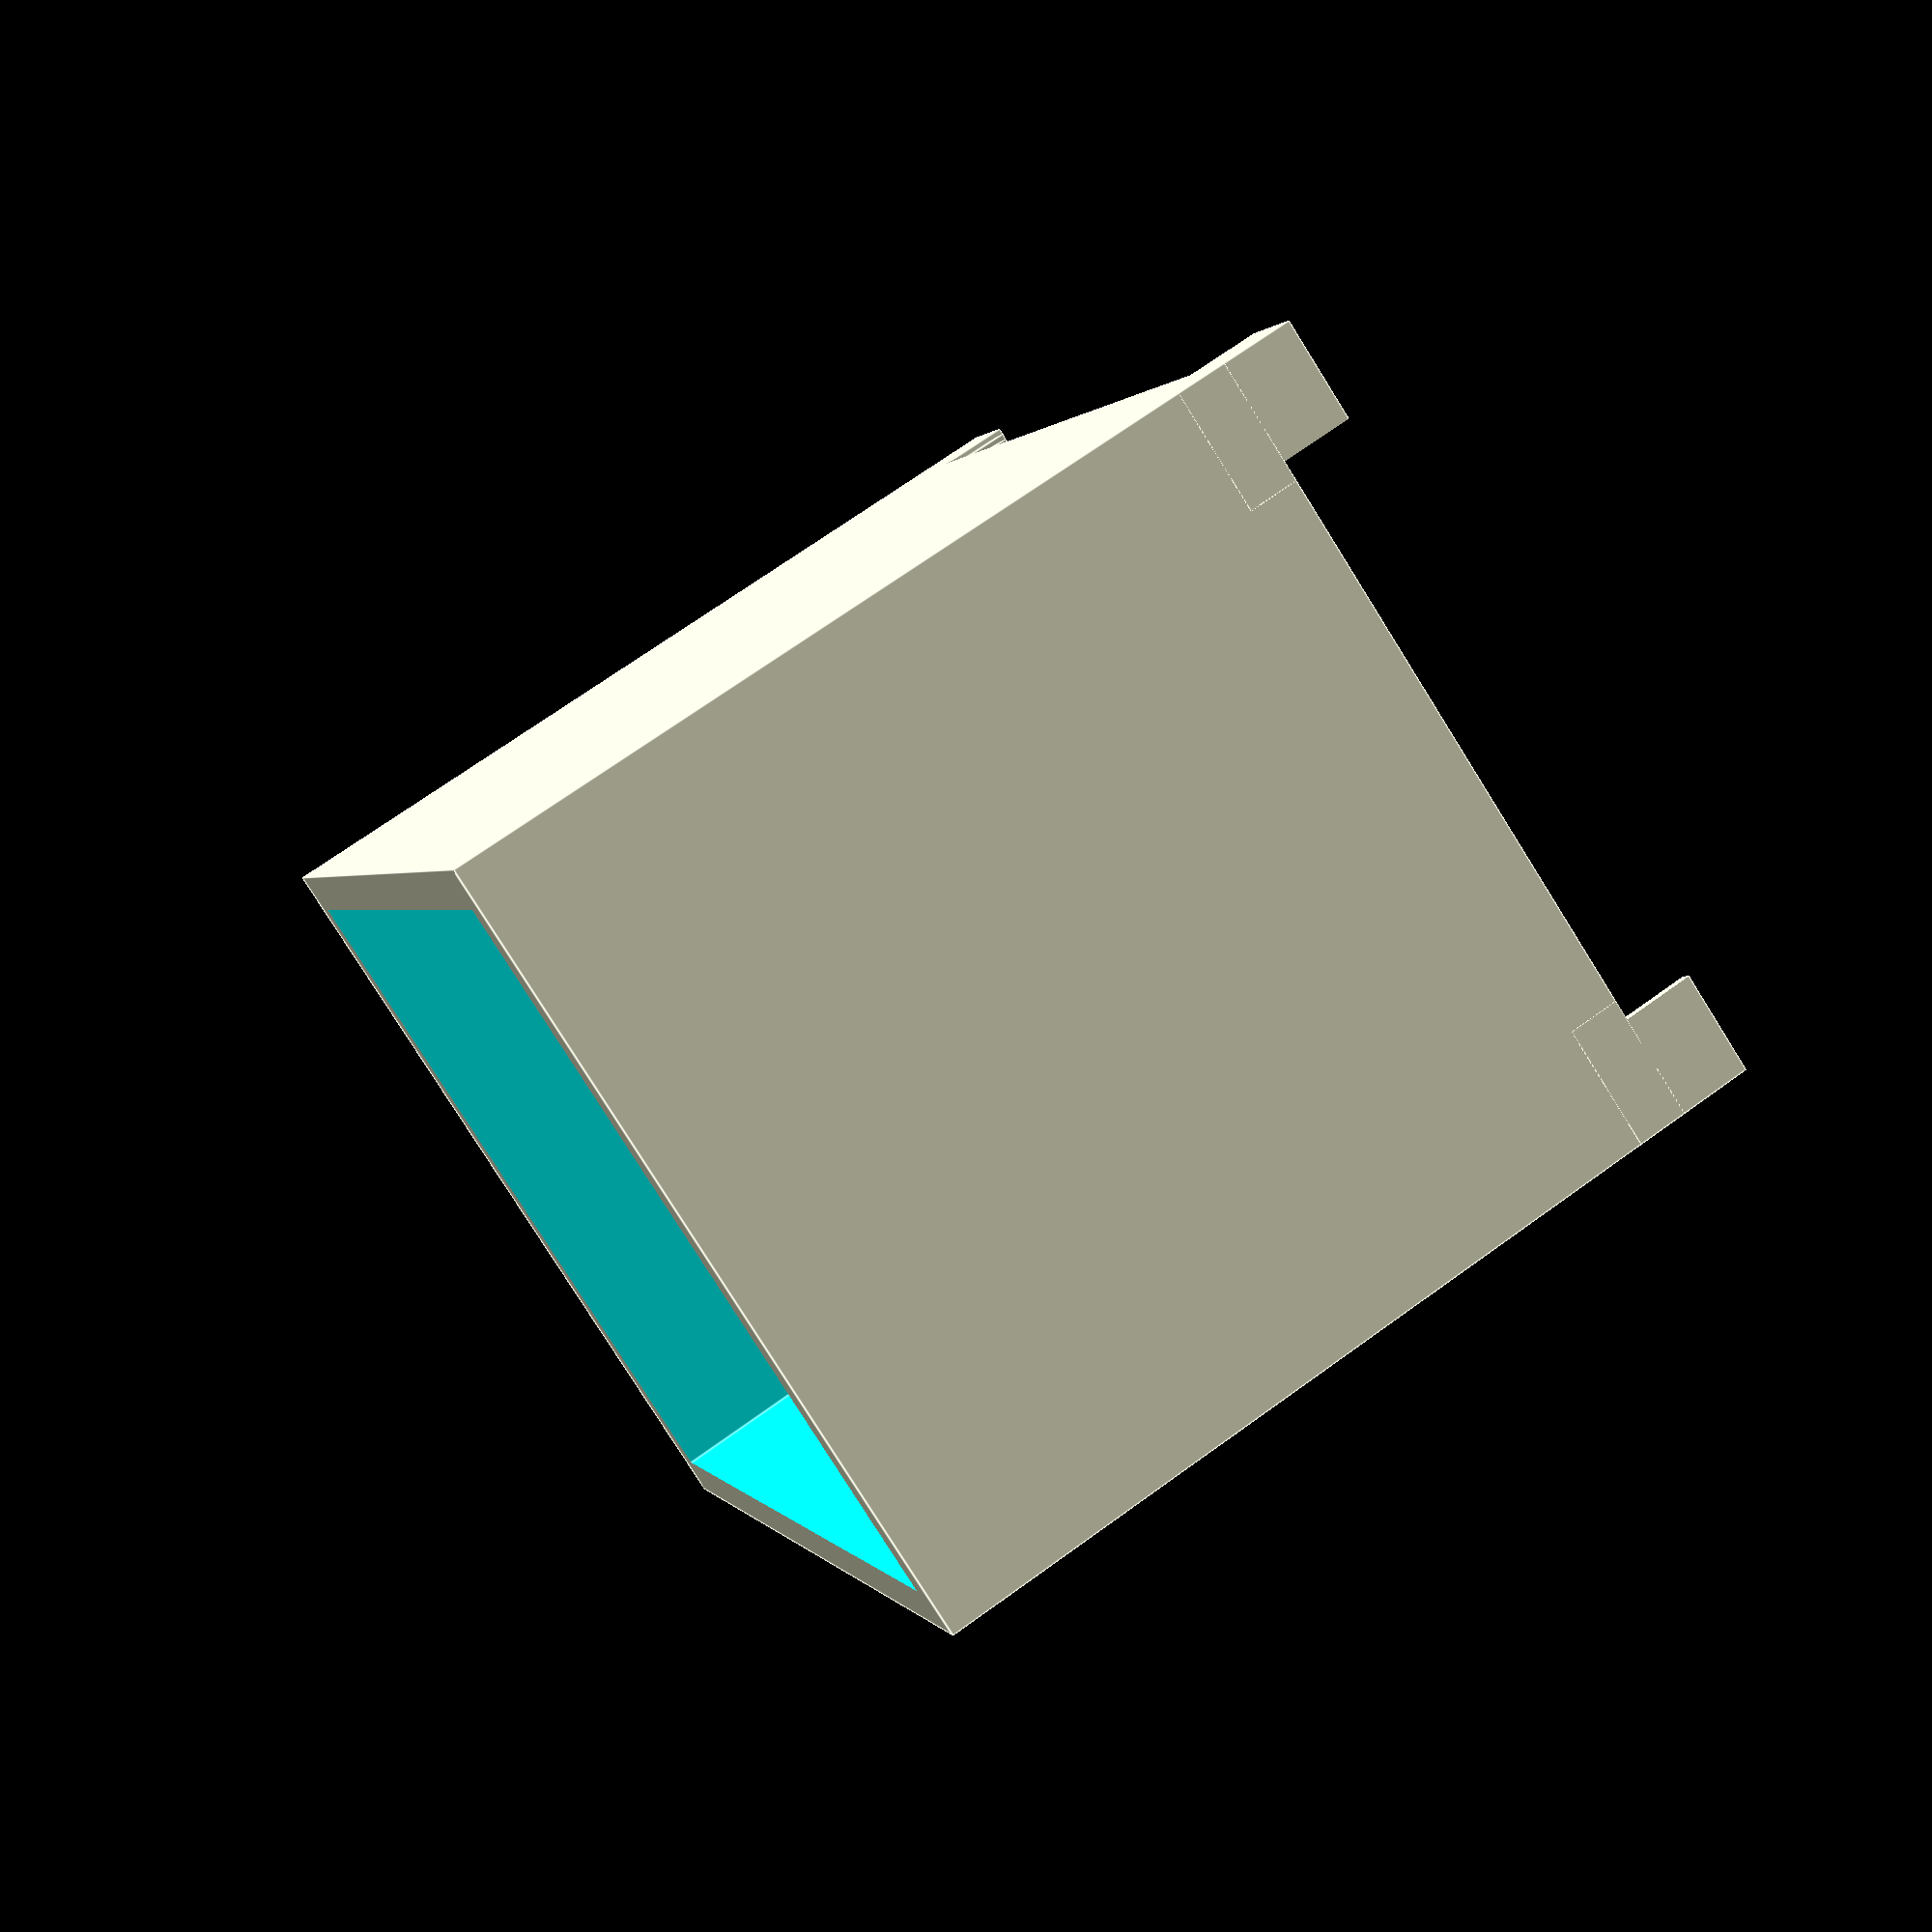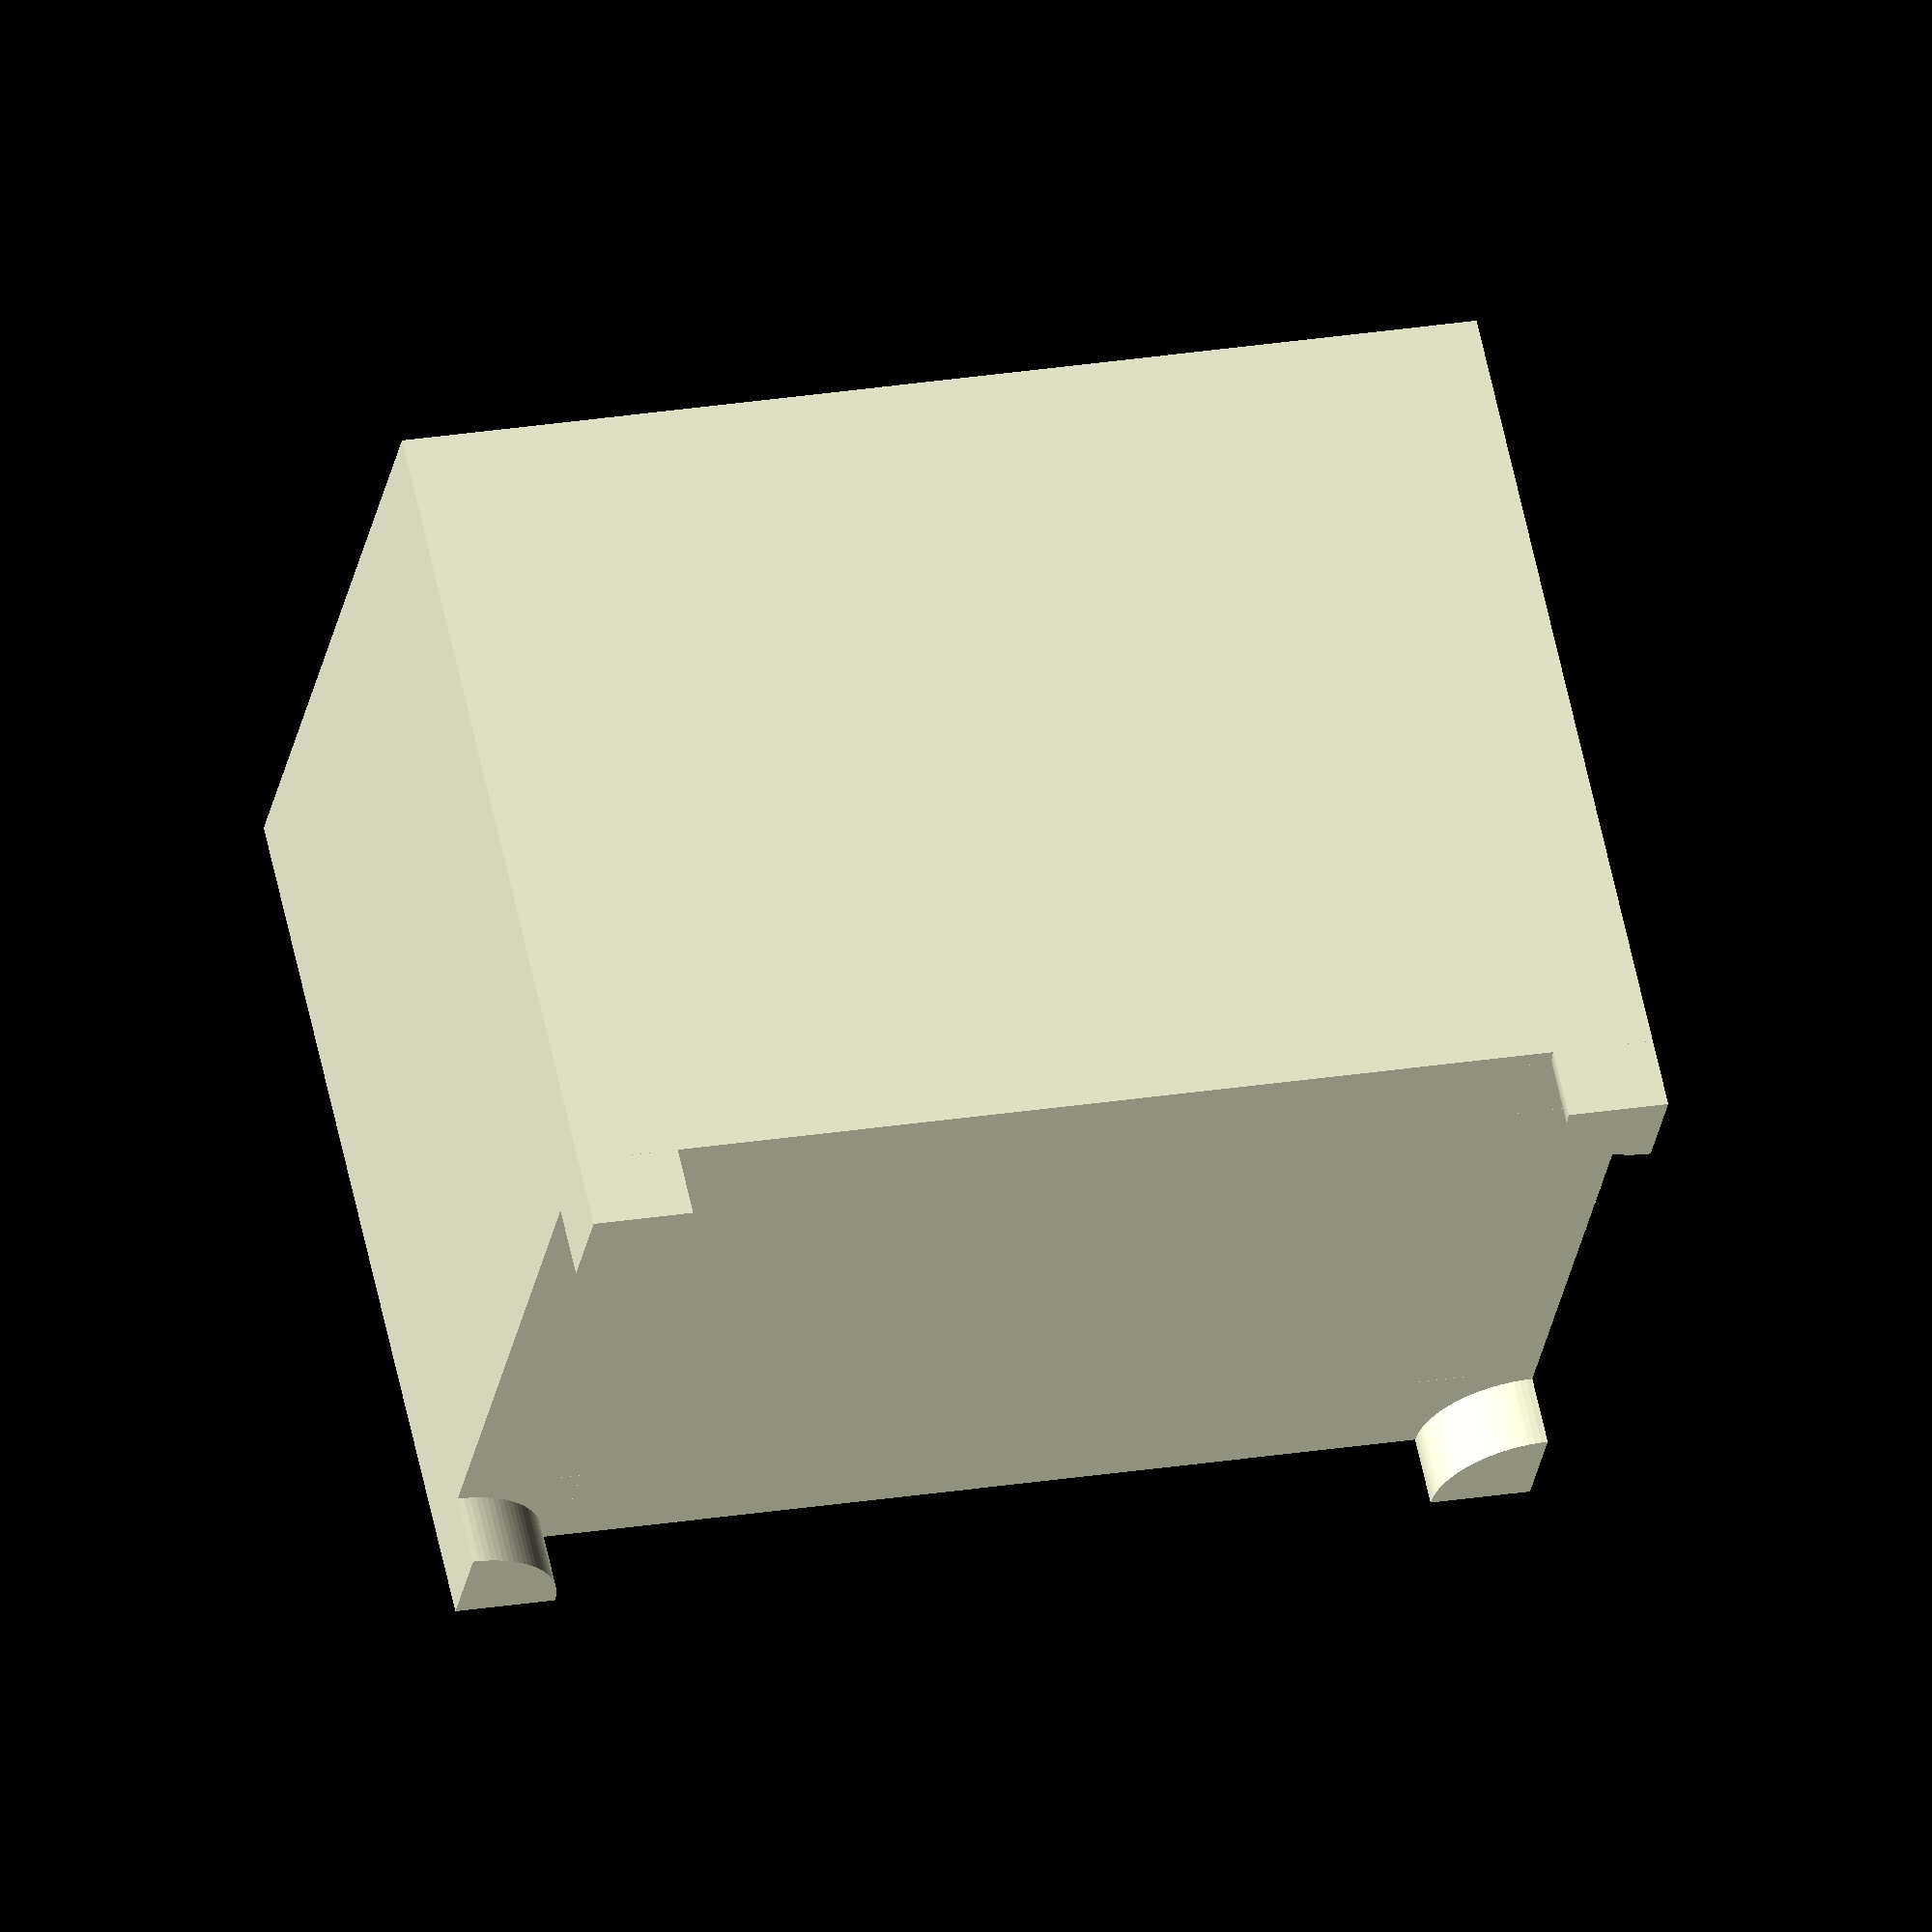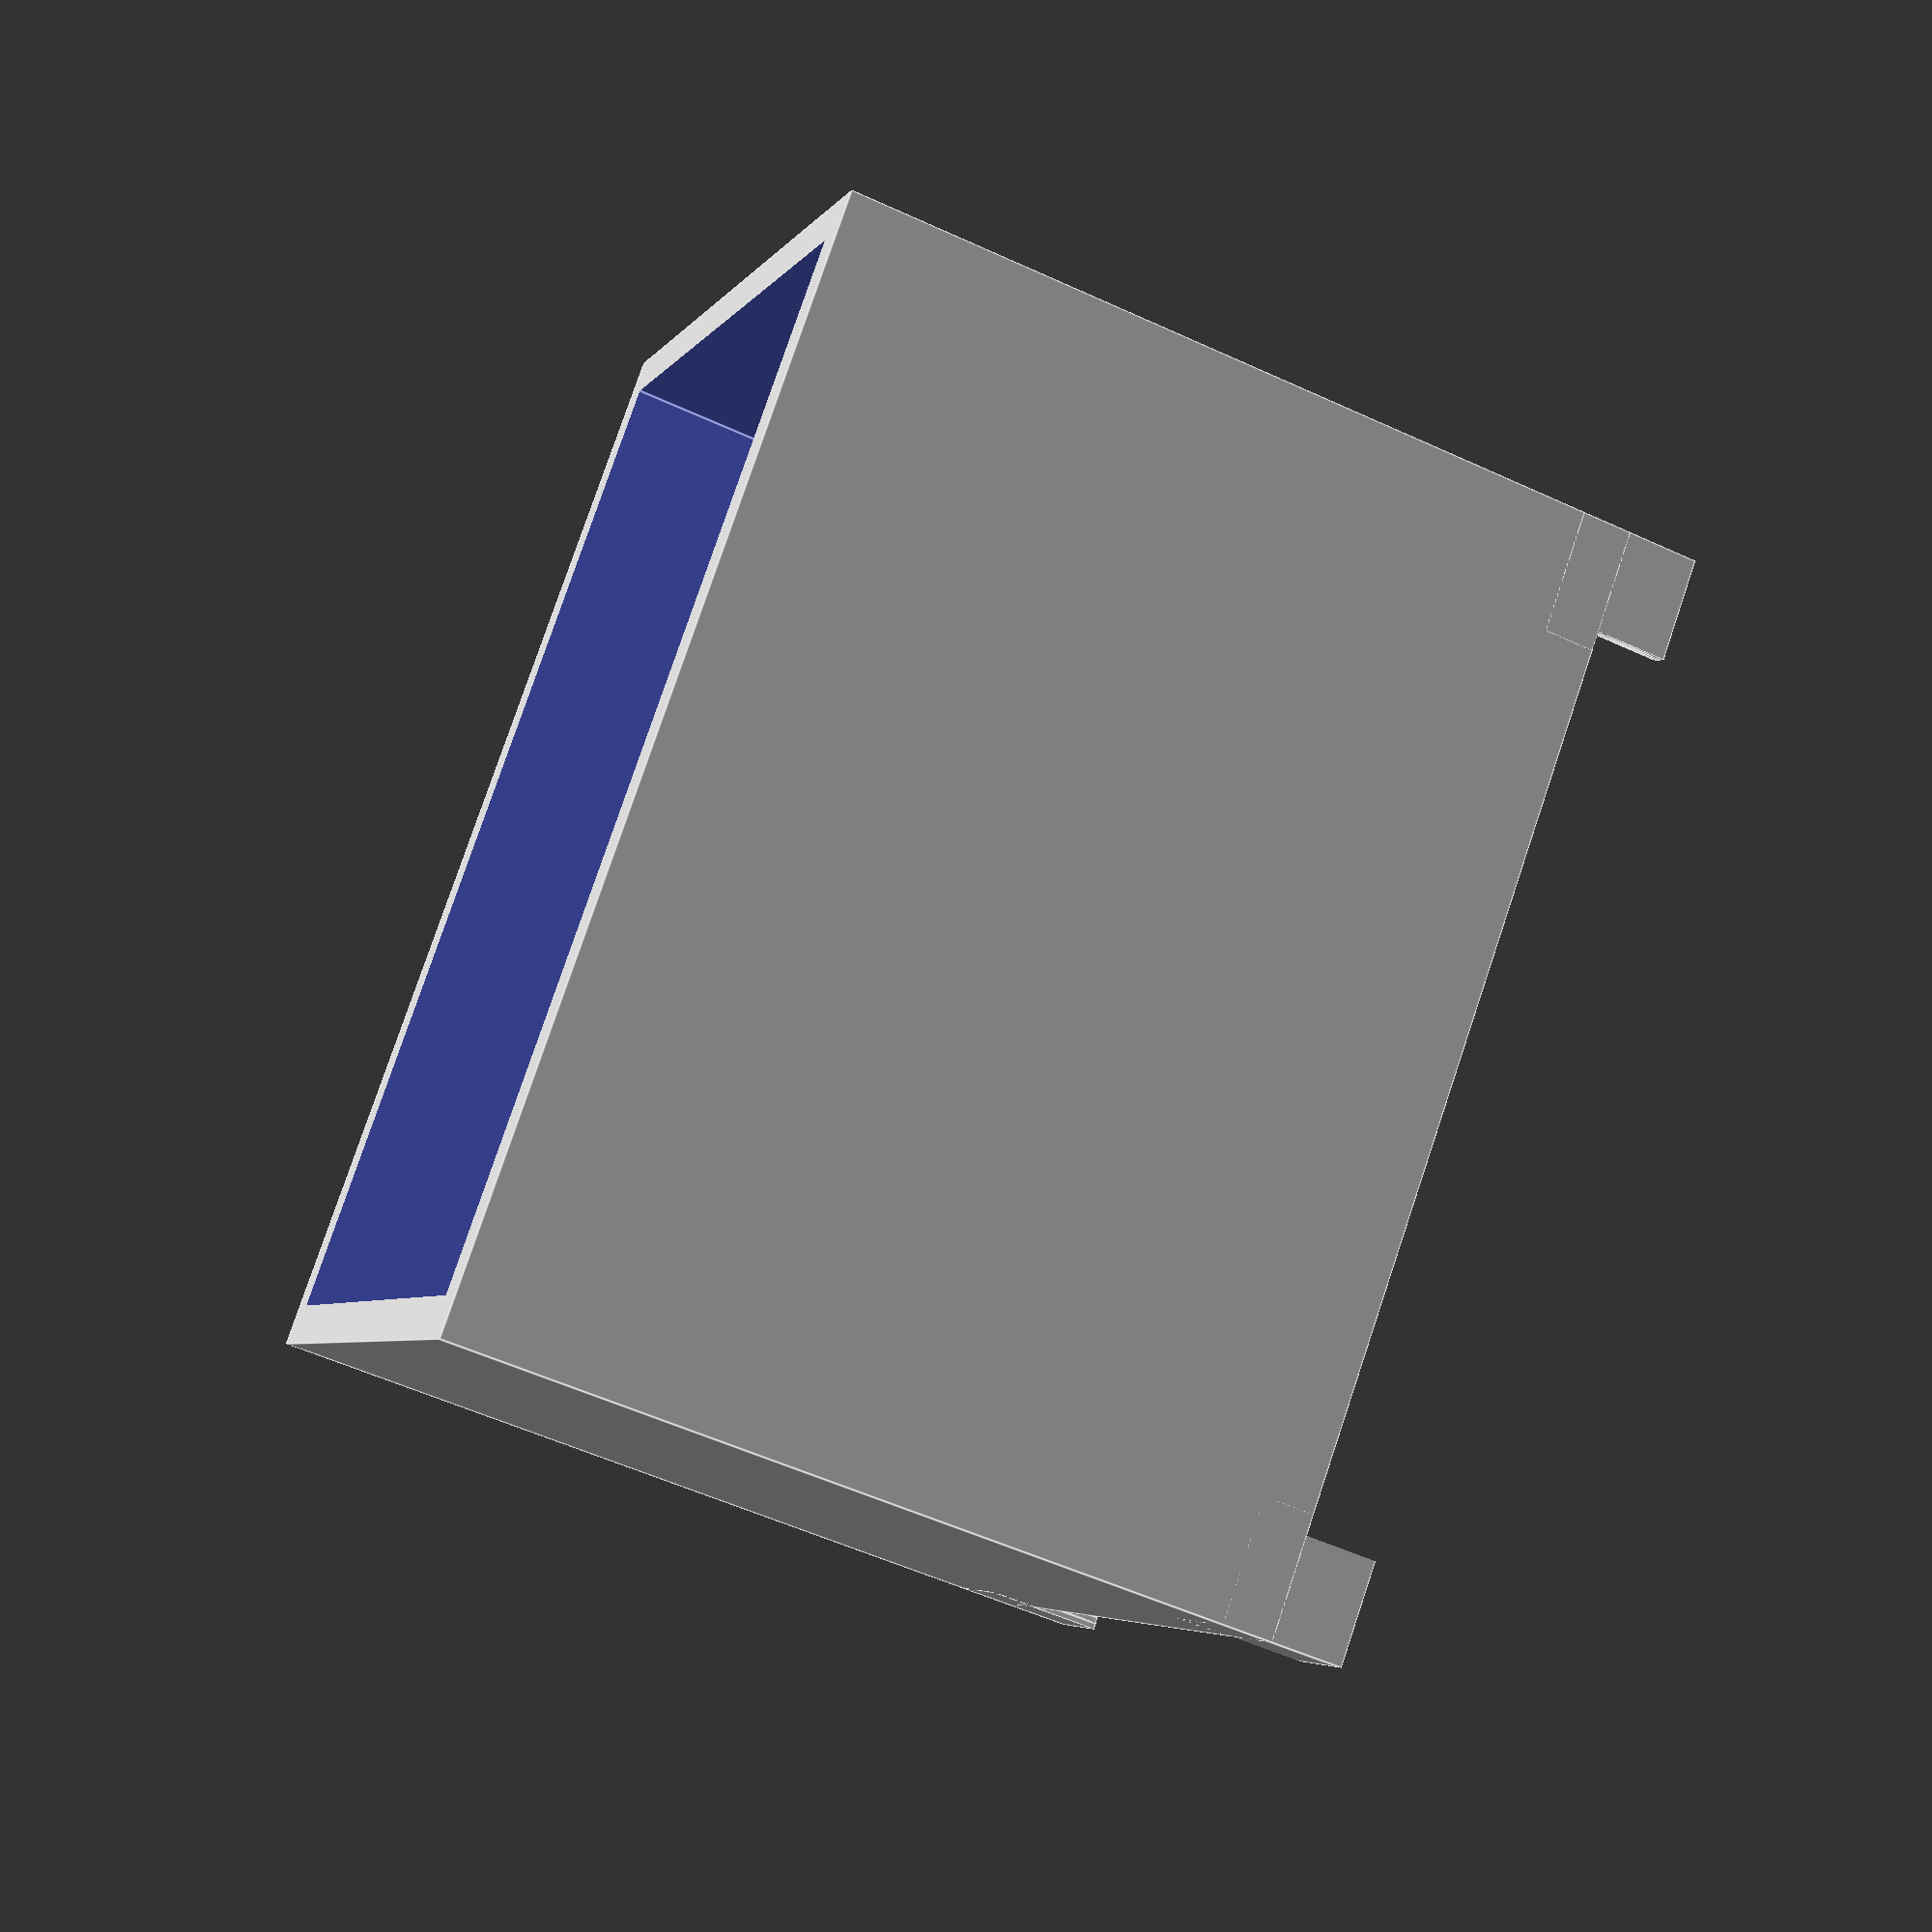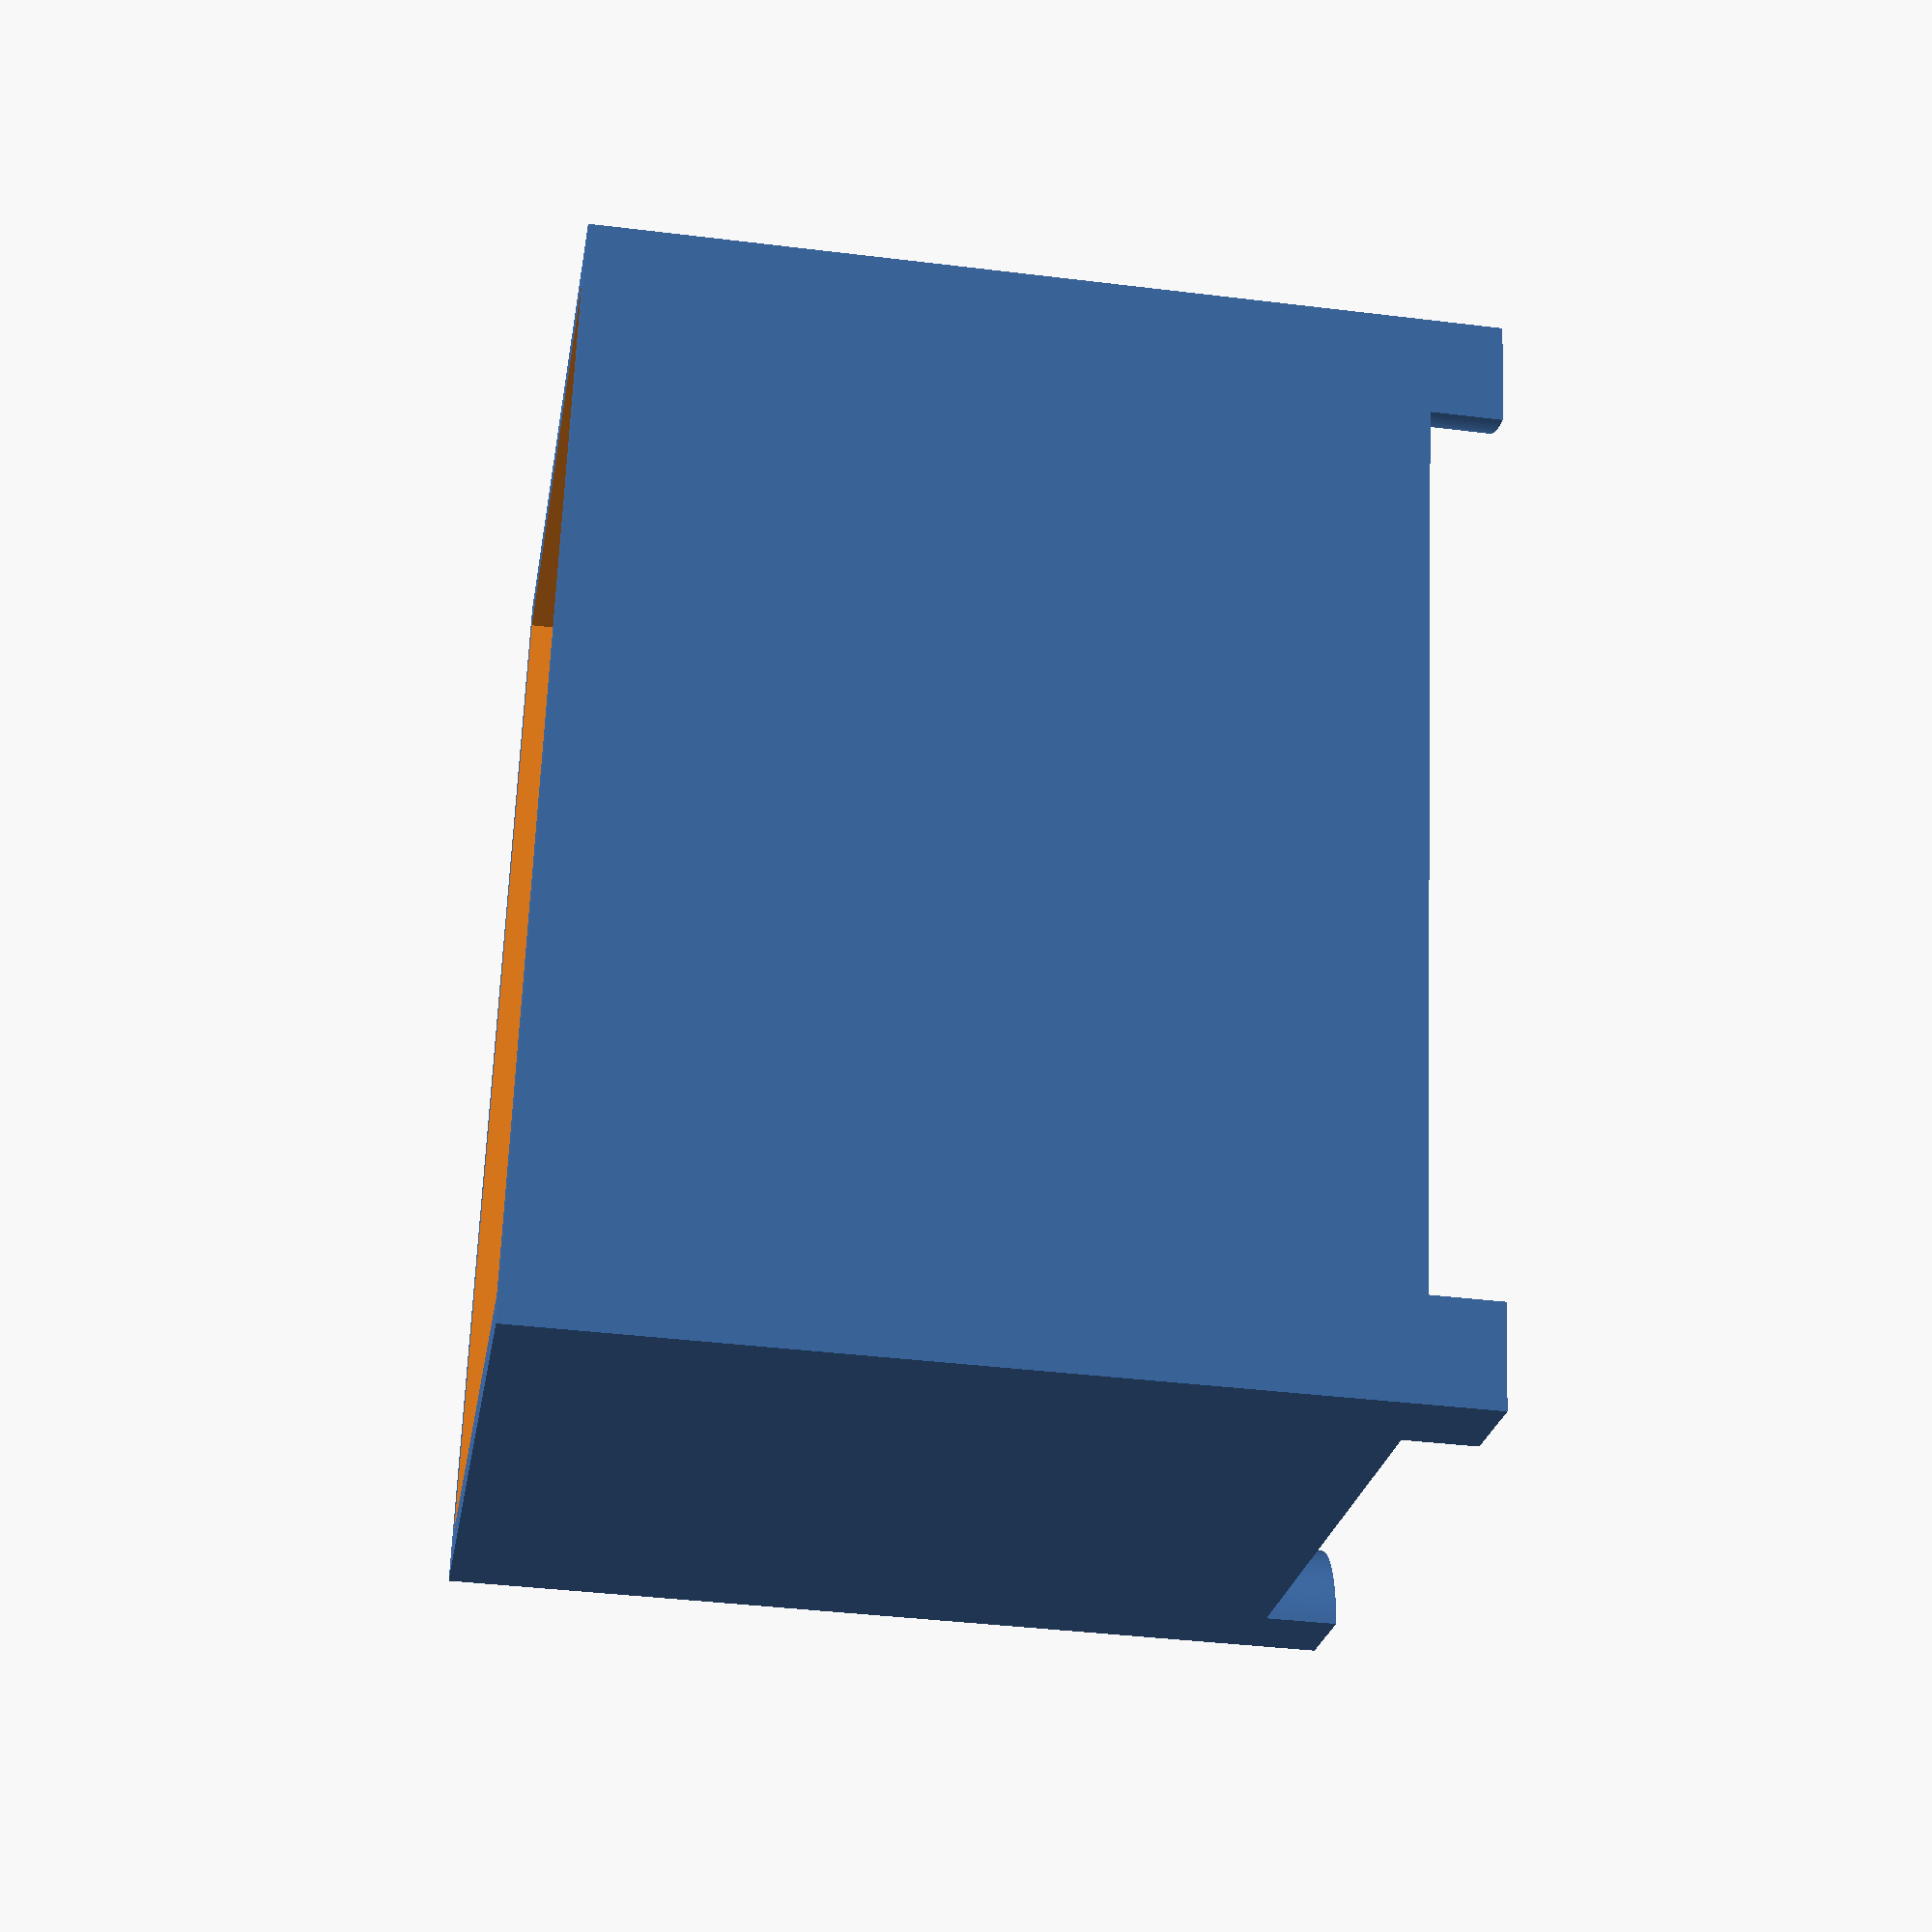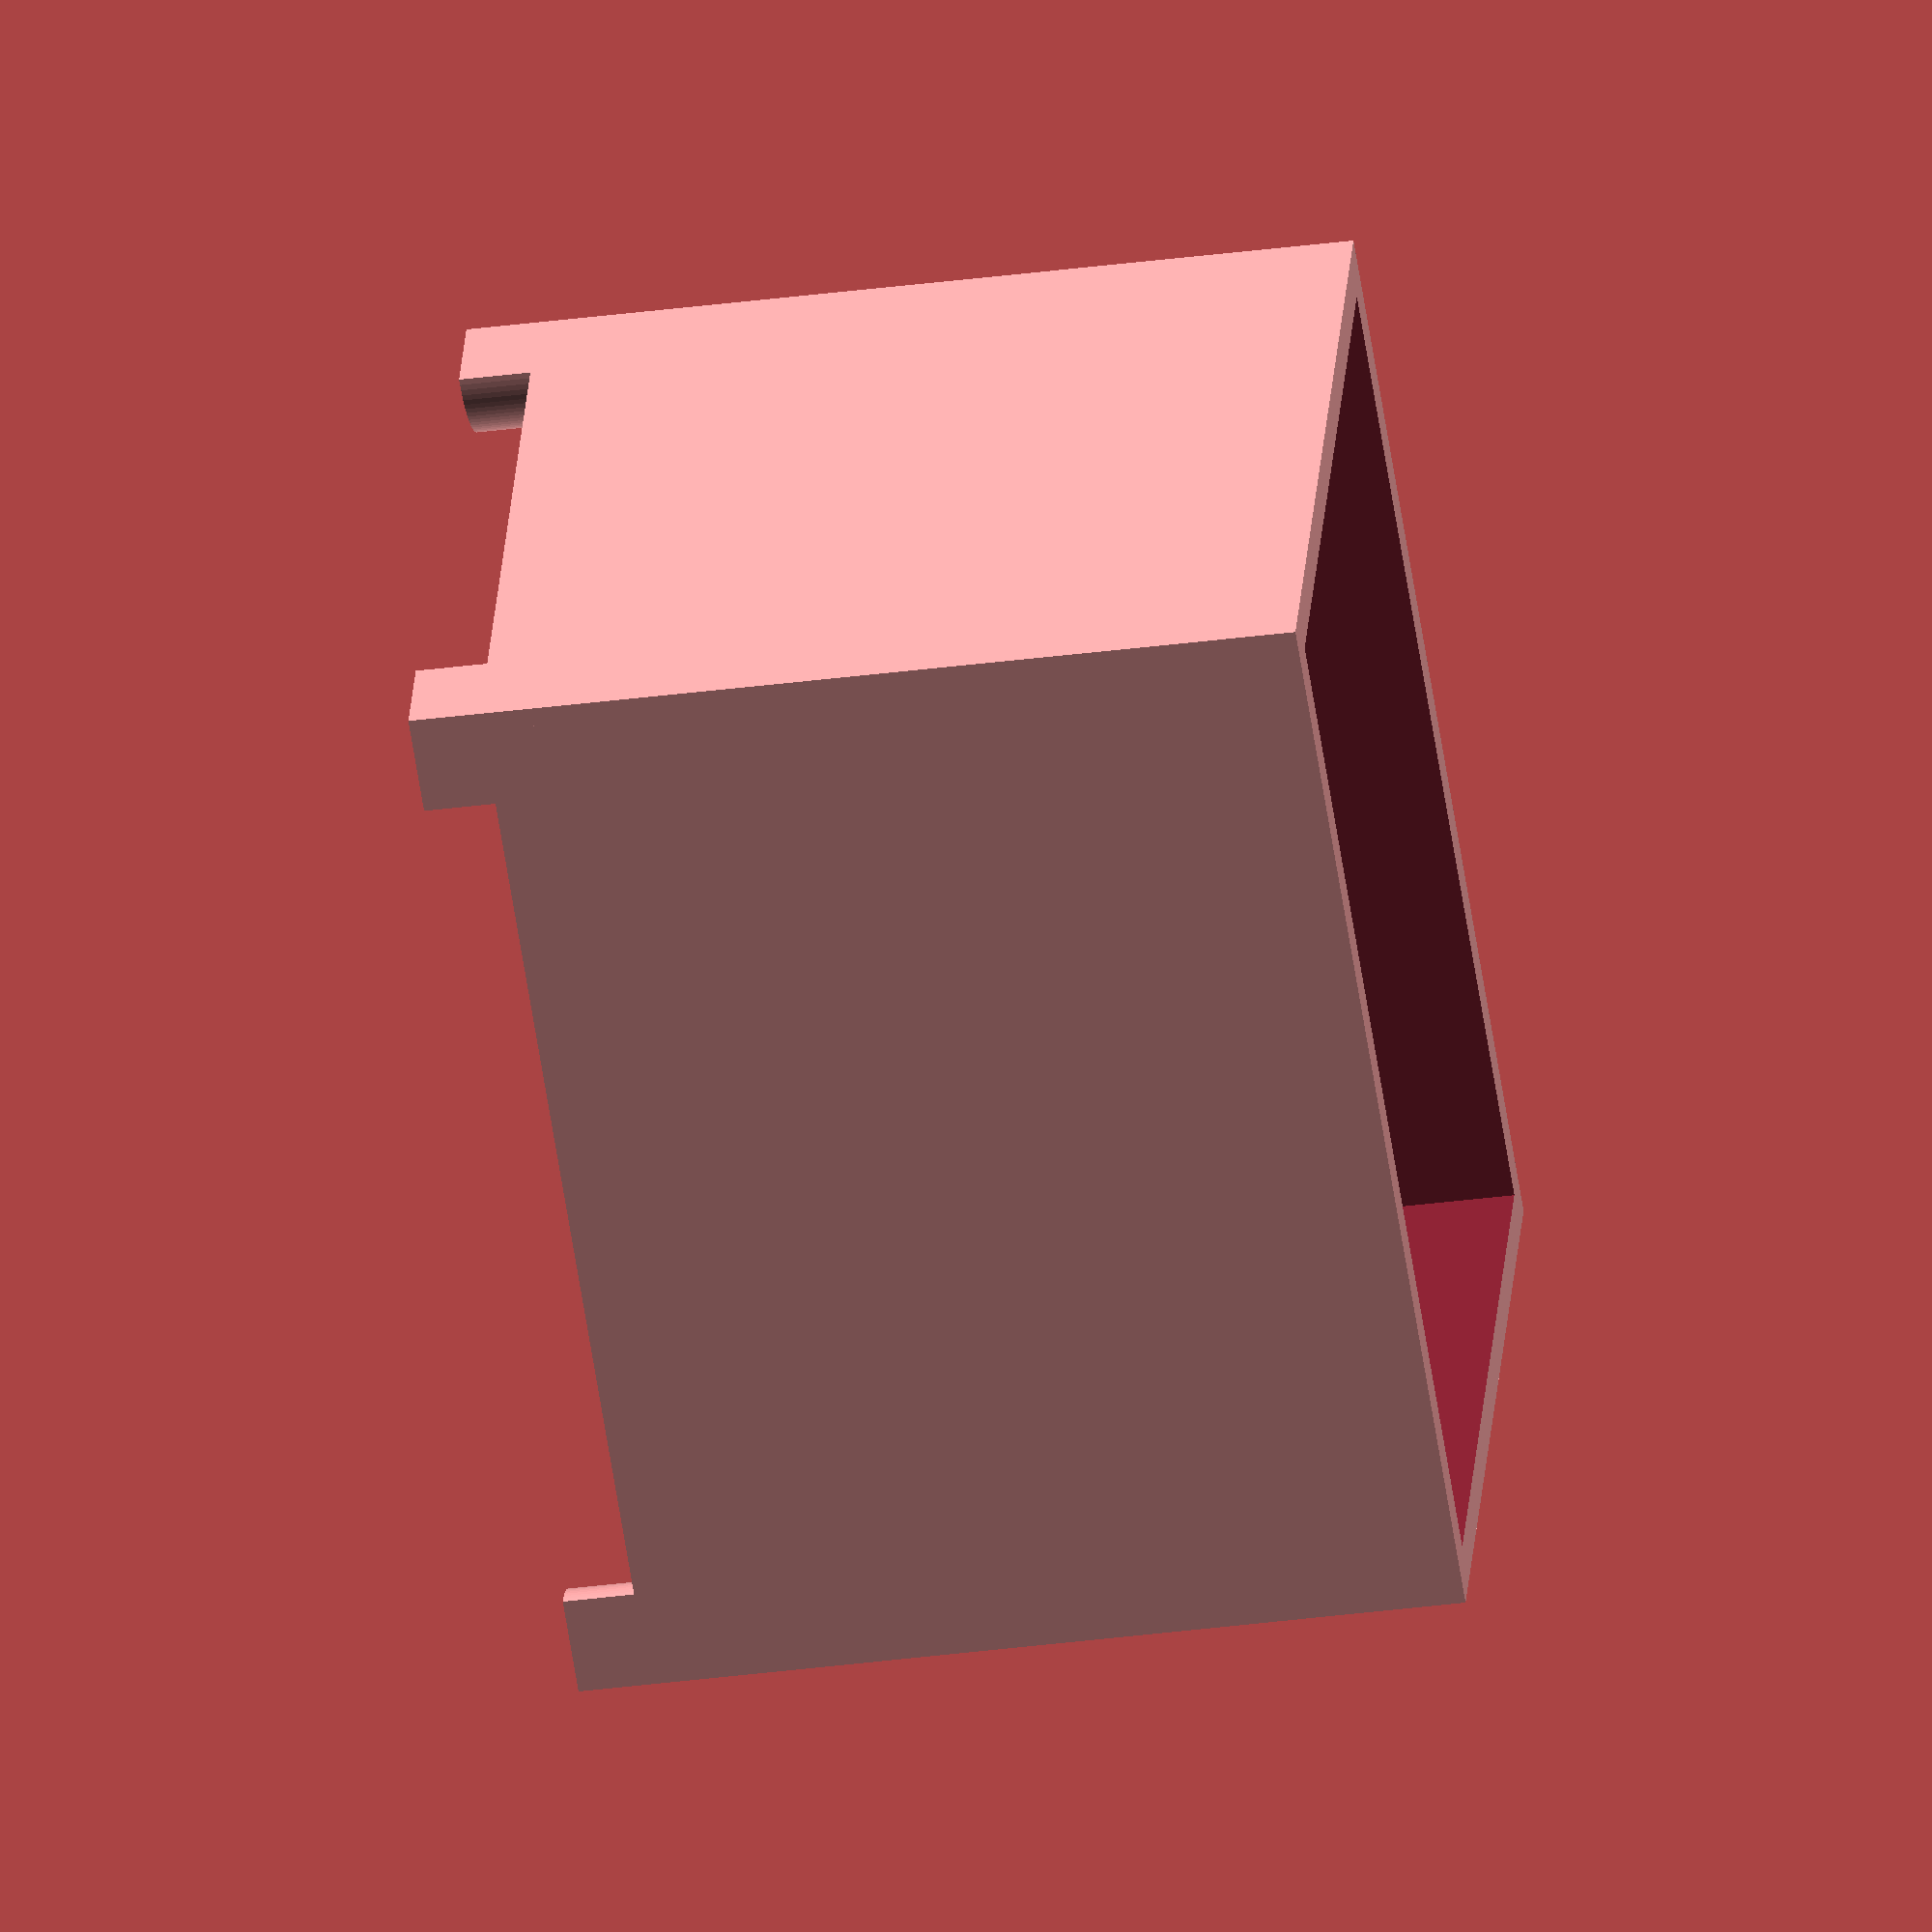
<openscad>
x = 1;
y = 1;

module foot()
{
    height = 3.5;
    radius = 5;

    translate([0, 0, height * -1]) intersection() {
        cylinder(h = height, r1 = radius, r2 = radius, $fn = 100);
        cube(radius + 1, radius + 1, height + 1);
    }
}

module feet(w, l)
{
    foot();
    translate([w, l, 0]) rotate([0, 0, 180]) foot();
    translate([0, l, 0]) rotate([0, 0, -90]) foot();
    translate([w, 0, 0]) rotate([0, 0, 90]) foot();
}

module bin(x, y)
{
    w = (39 * x) + (x - 1);
    l = (54 * y) + (y - 1);
    thickness = 2;
    outside = [w, l, 40];
    inside = outside - [2 * thickness, 2 * thickness, 0];
    difference() {
        cube(outside);
        translate([thickness, thickness, thickness]) cube(inside);
    }
    feet(w, l);
}

bin(x, y);

</openscad>
<views>
elev=110.1 azim=25.1 roll=125.9 proj=p view=edges
elev=297.0 azim=259.9 roll=167.7 proj=o view=solid
elev=234.6 azim=226.8 roll=116.0 proj=p view=edges
elev=218.8 azim=195.3 roll=98.8 proj=p view=wireframe
elev=215.9 azim=115.3 roll=260.3 proj=o view=wireframe
</views>
